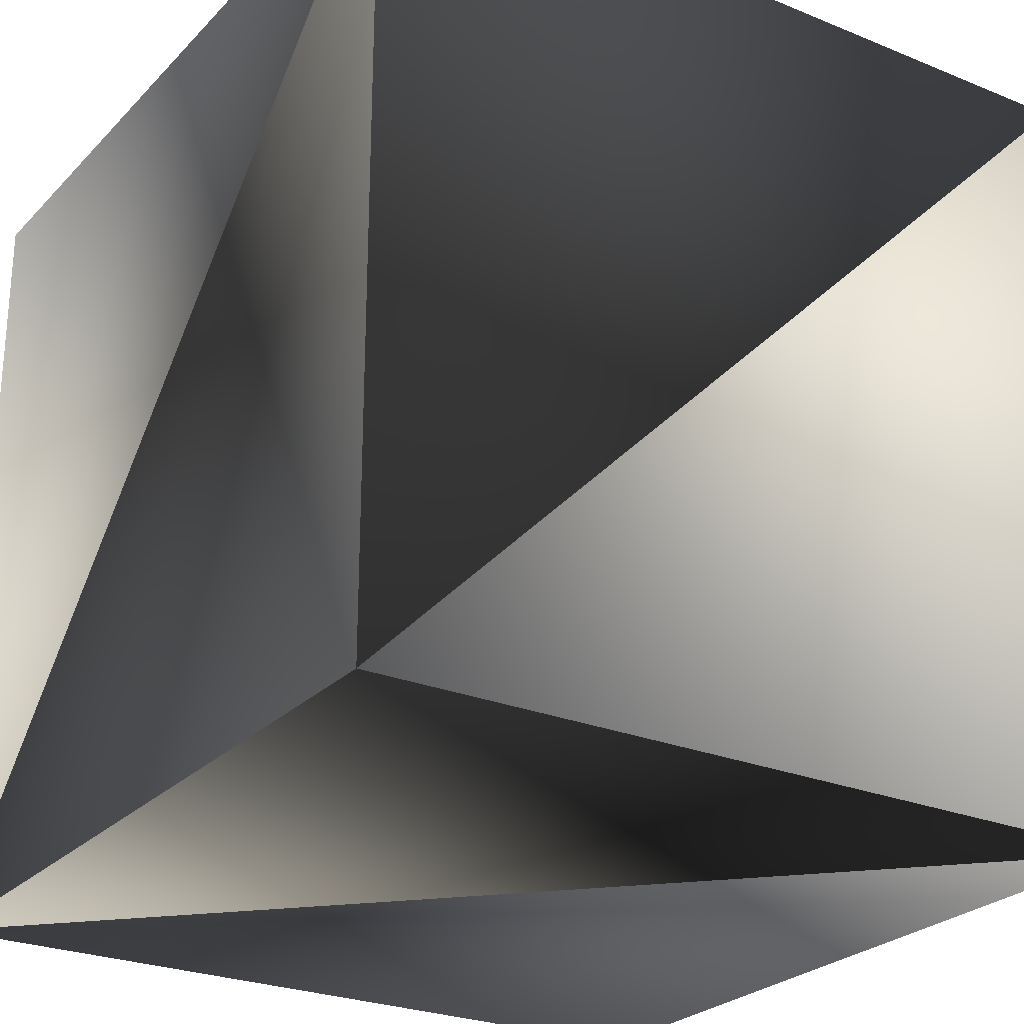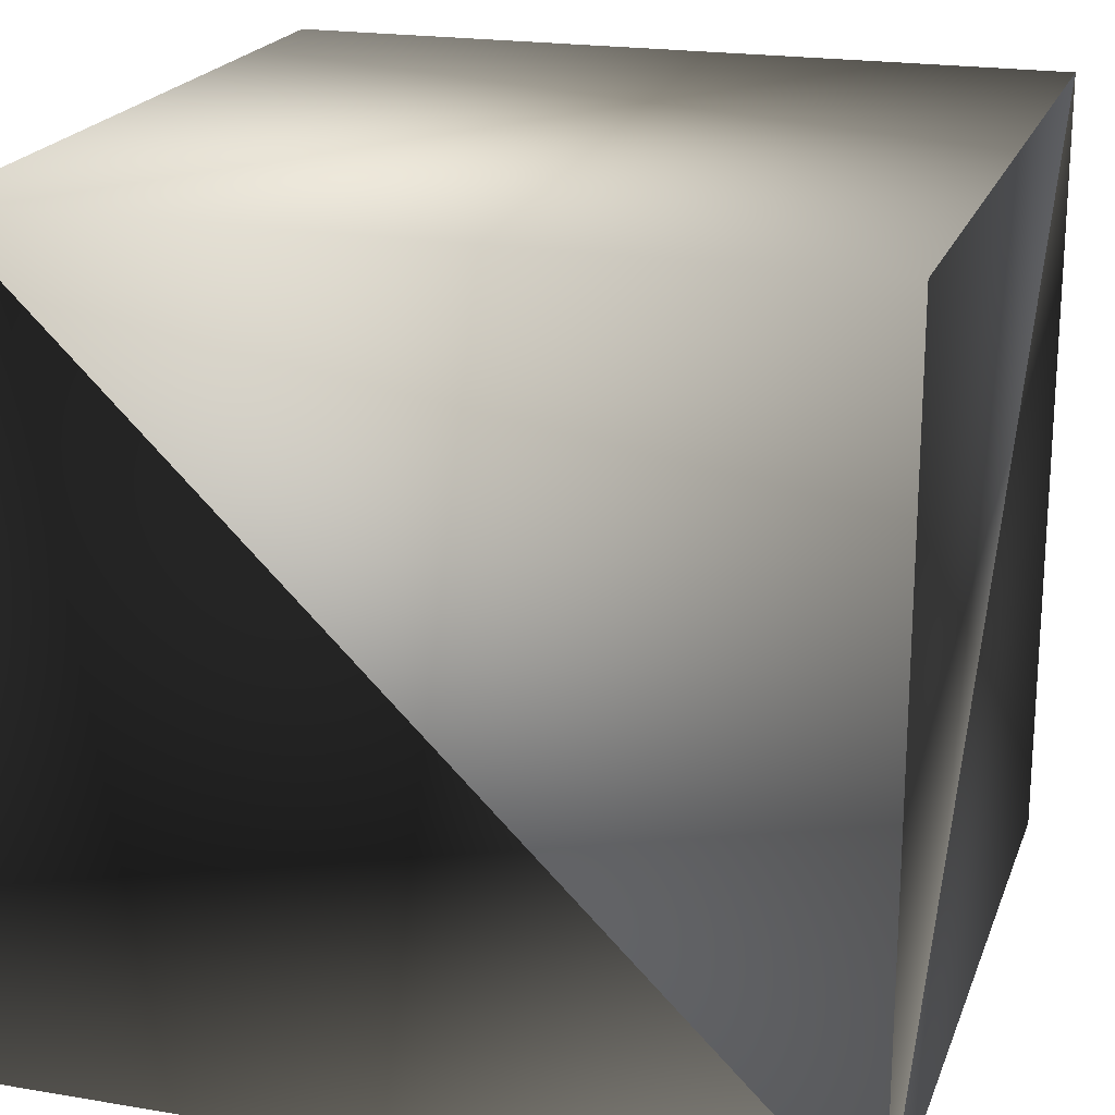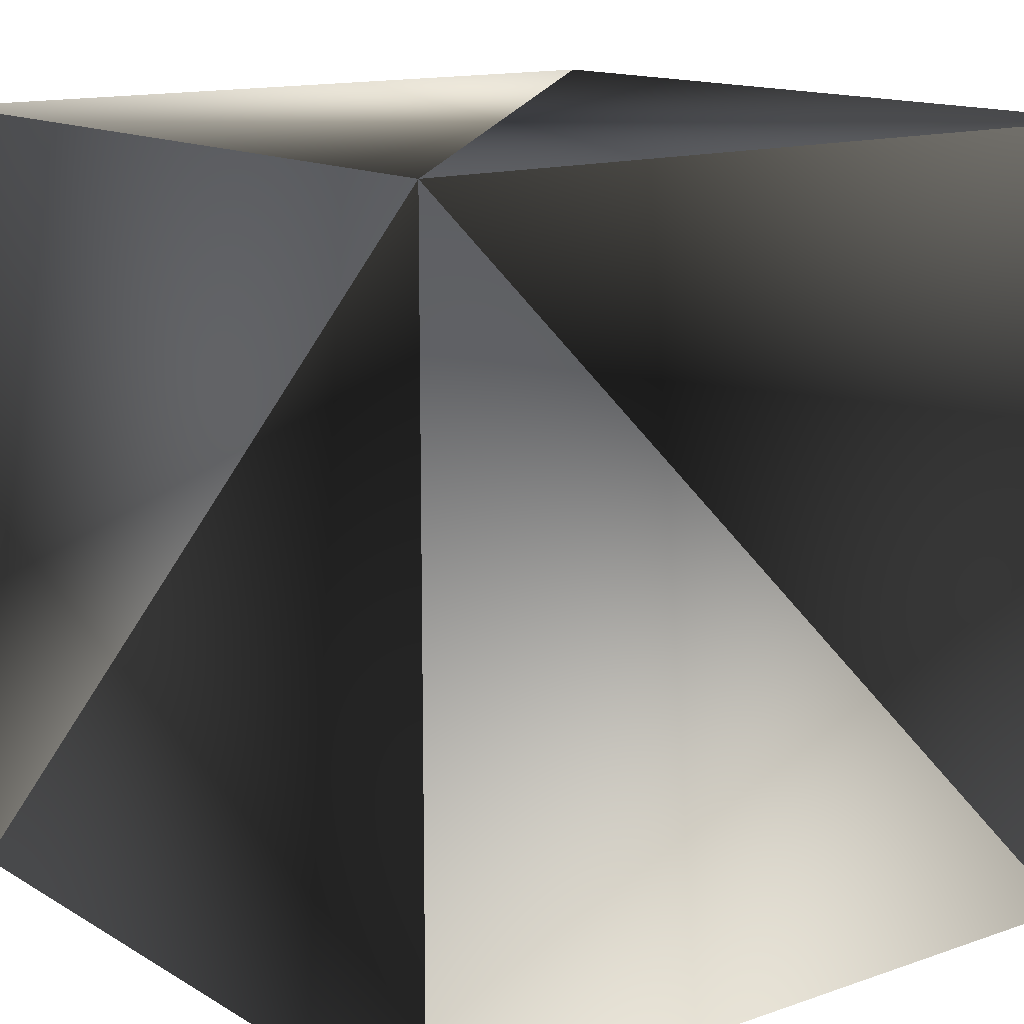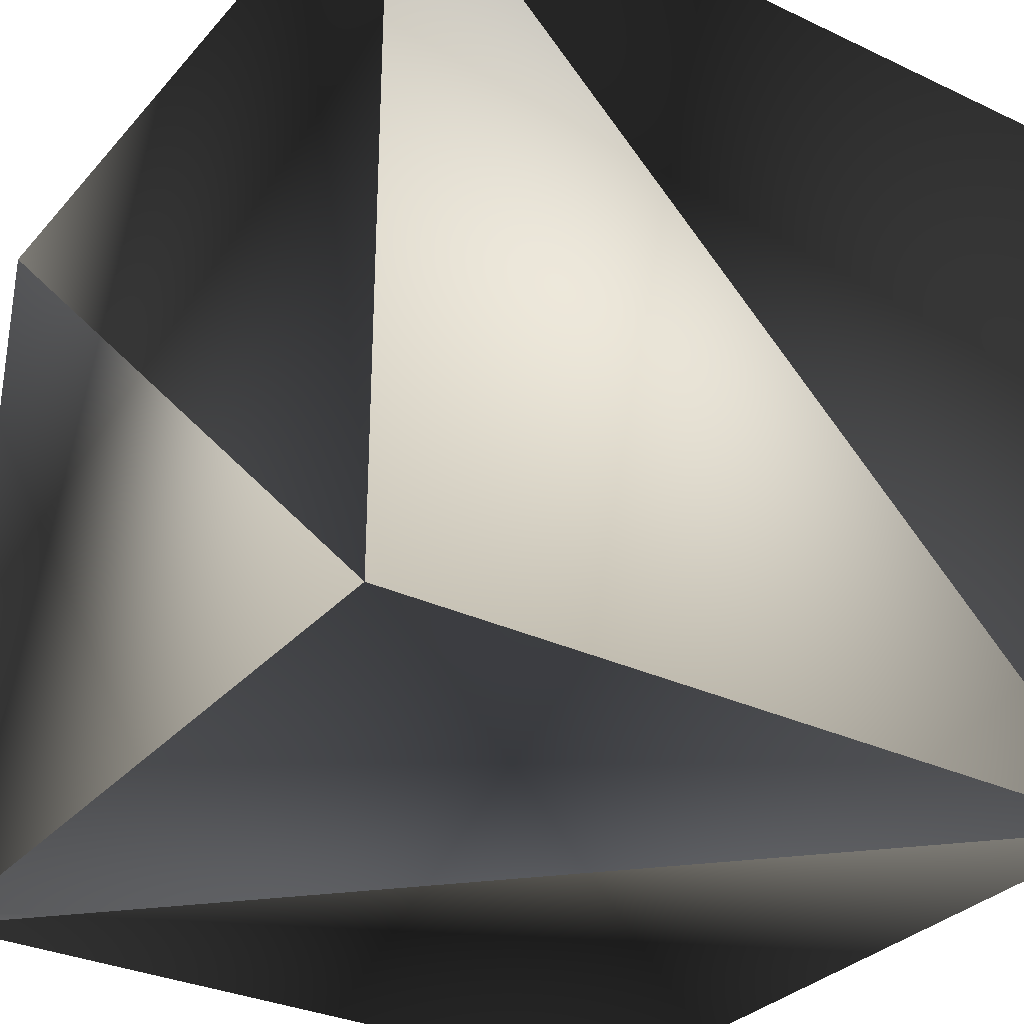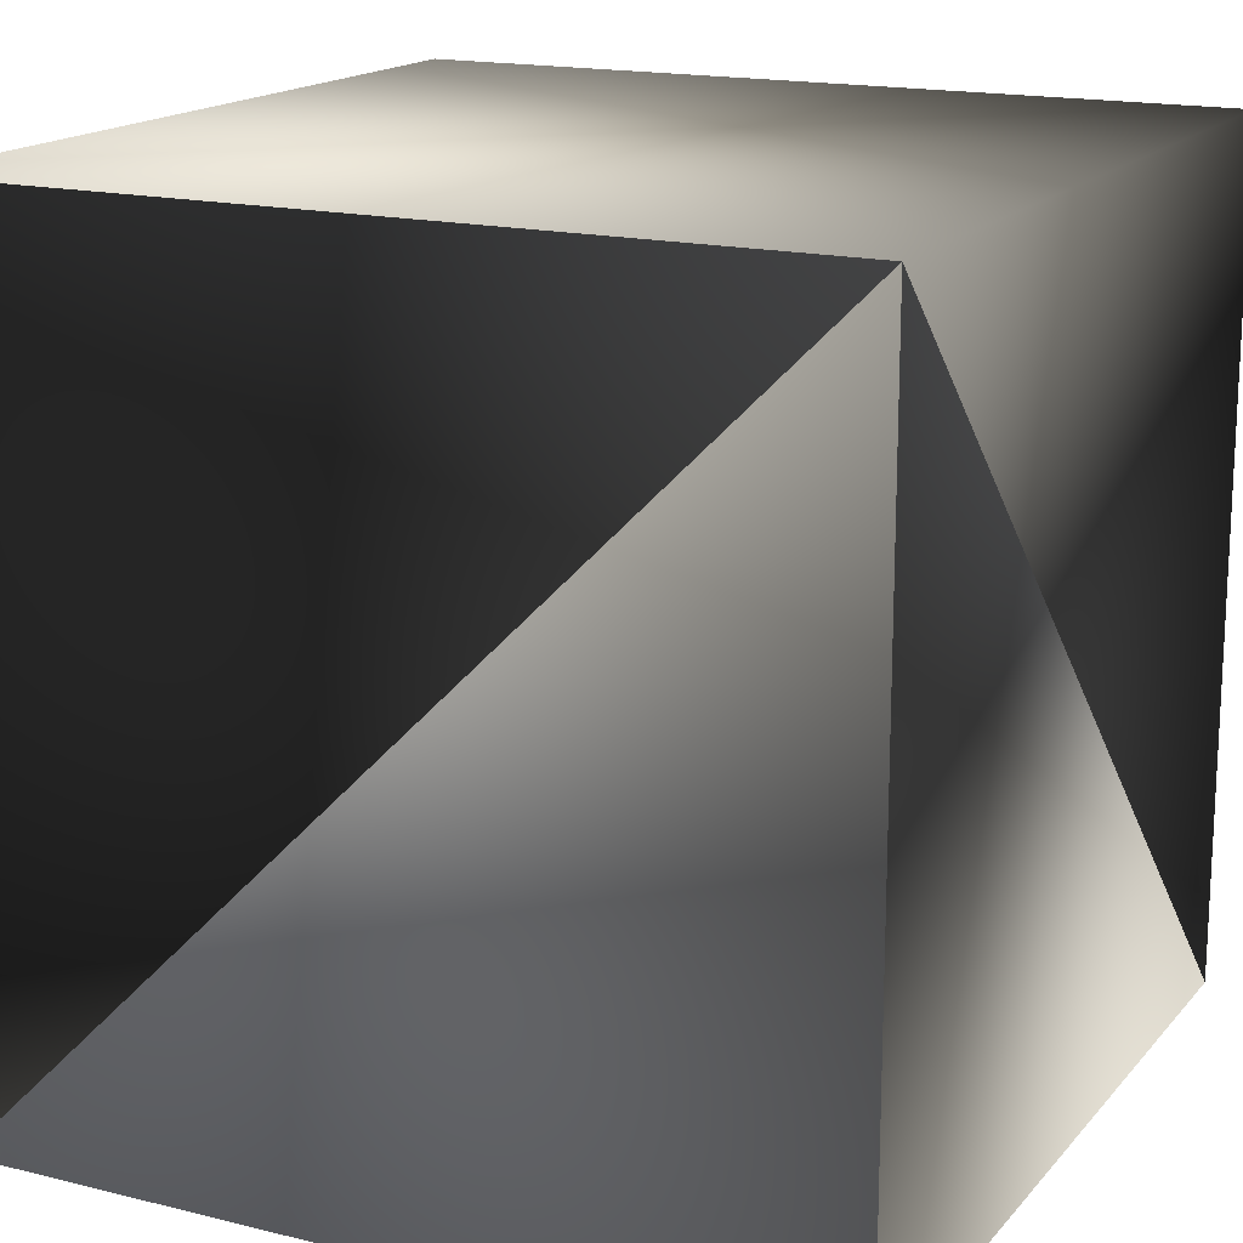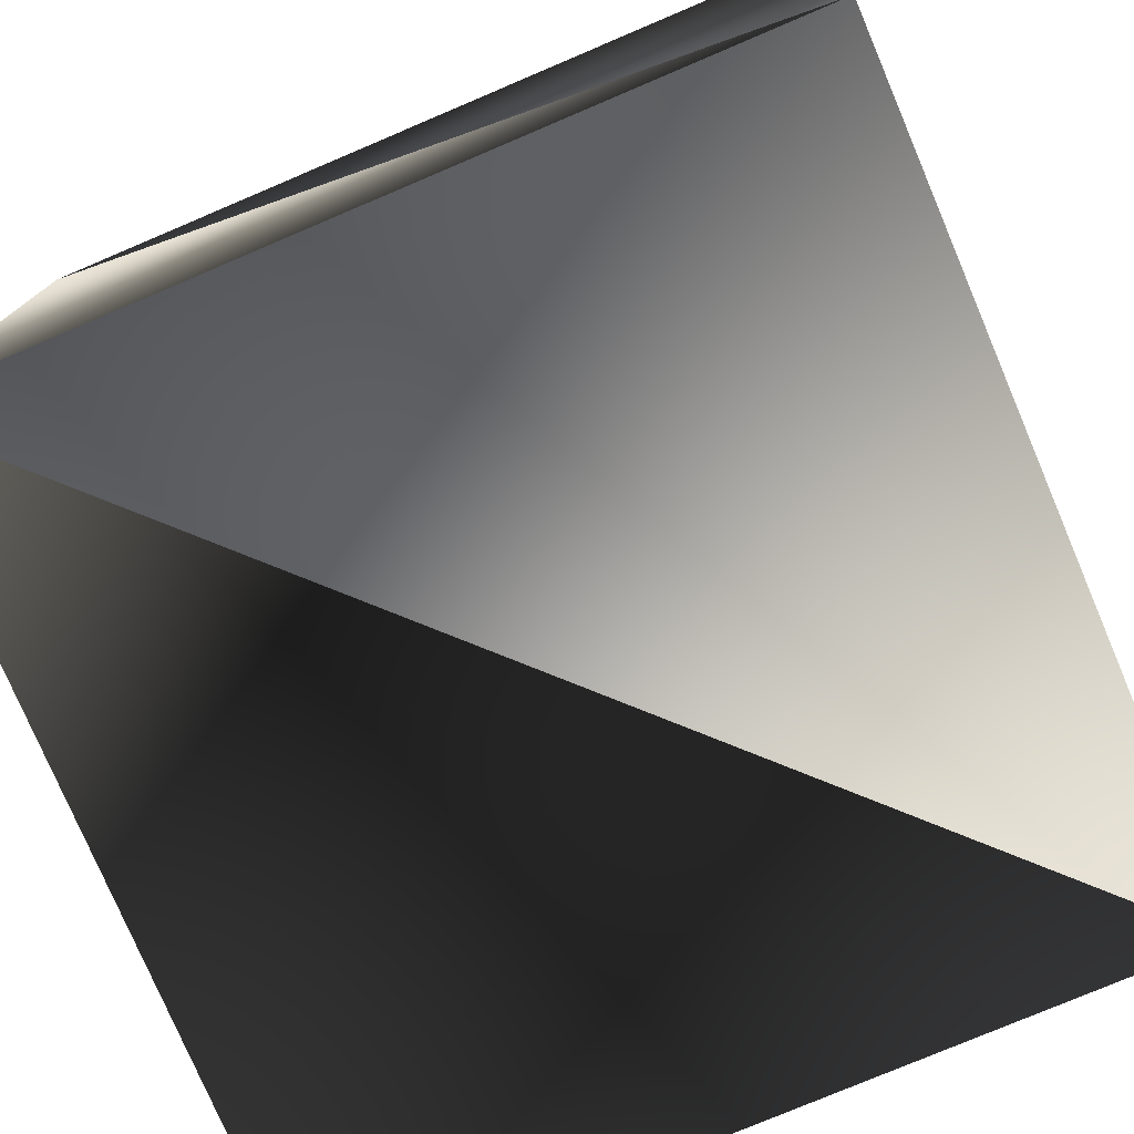
<metadata>
{"format":"obj","ext":"obj","renderer":"f3d","projection":"perspective","resolution":1024,"background":"white","views":[{"elev":-25.9,"azim":57.0,"up":"+Y"},{"elev":20.5,"azim":-73.0,"up":"+Y"},{"elev":13.7,"azim":-37.7,"up":"+Z"},{"elev":-31.4,"azim":56.3,"up":"+Z"},{"elev":16.7,"azim":116.6,"up":"+Y"},{"elev":-77.2,"azim":-157.0,"up":"+Y"}]}
</metadata>
<code>
o cube
v 0 0 0
v 1 0 0
v 1 1 0
v 0 1 0
v 0 0 1
v 1 0 1
v 1 1 1
v 0 1 1
g cube
f 8 4 3
f 8 3 7
f 5 4 8
f 5 4 1
f 6 3 7
f 6 3 2
f 1 3 4
f 1 3 2
f 5 7 6
f 5 7 8
f 5 2 6
f 5 2 1

</code>
